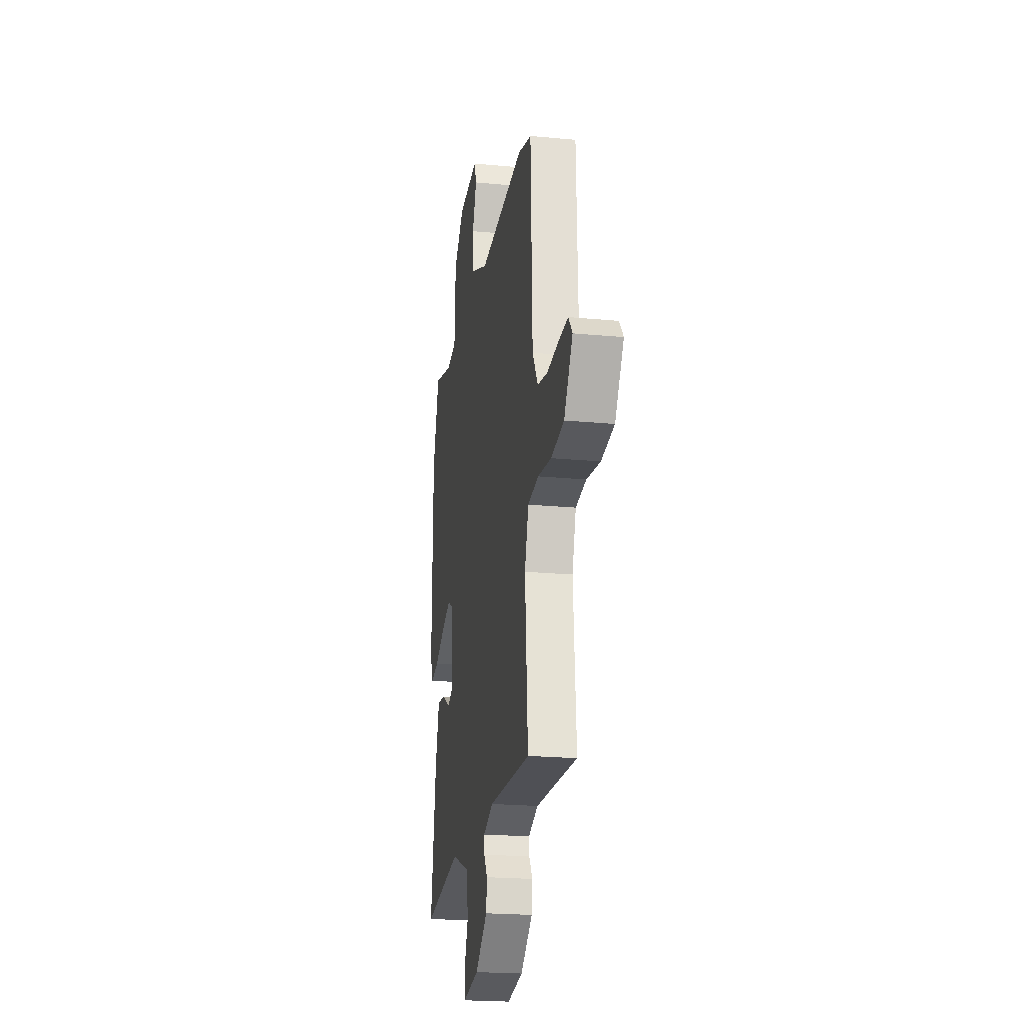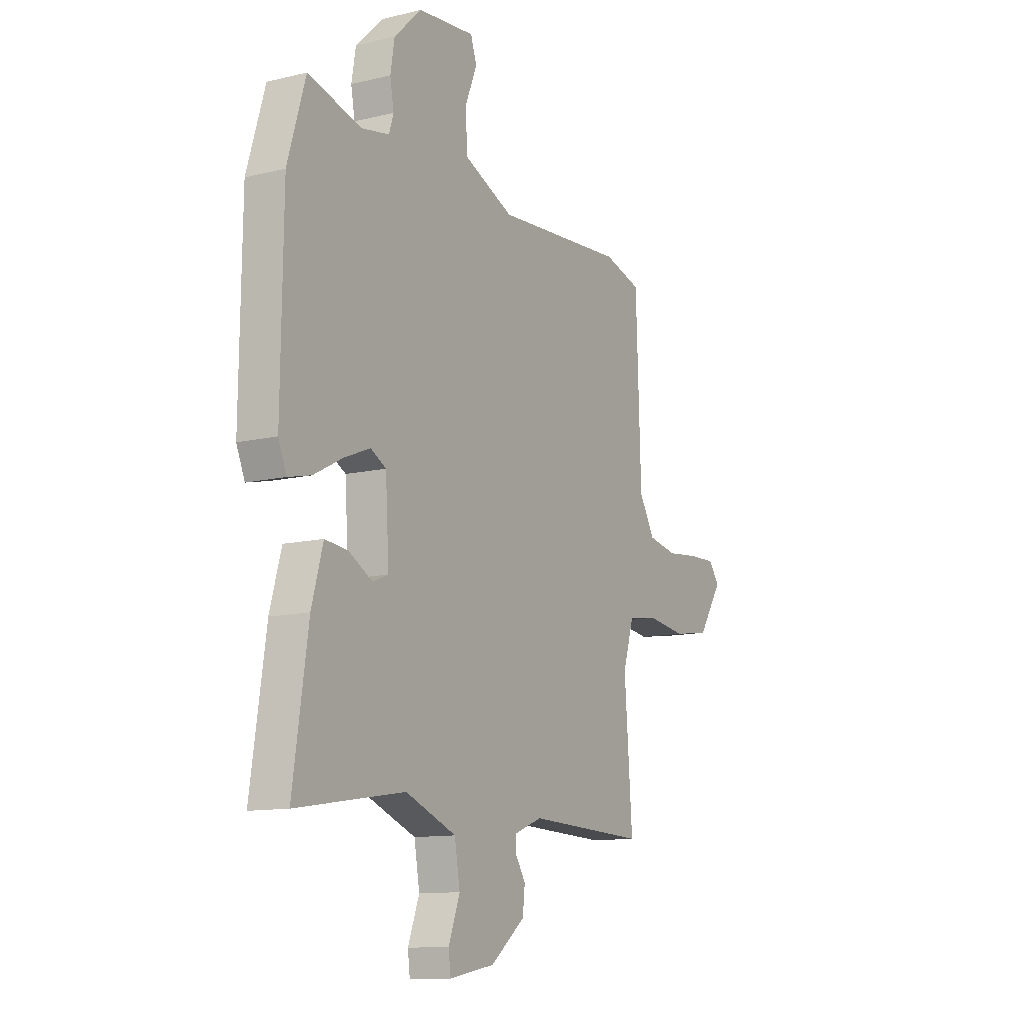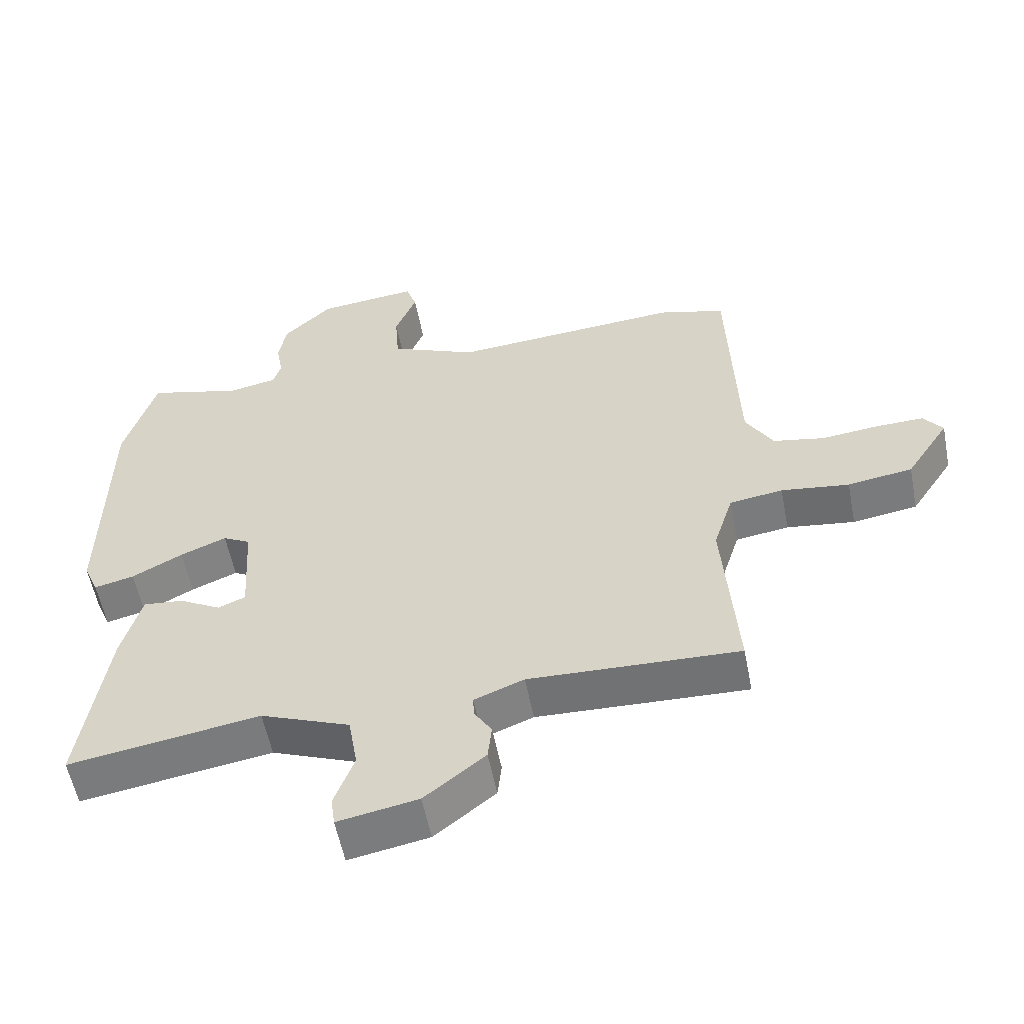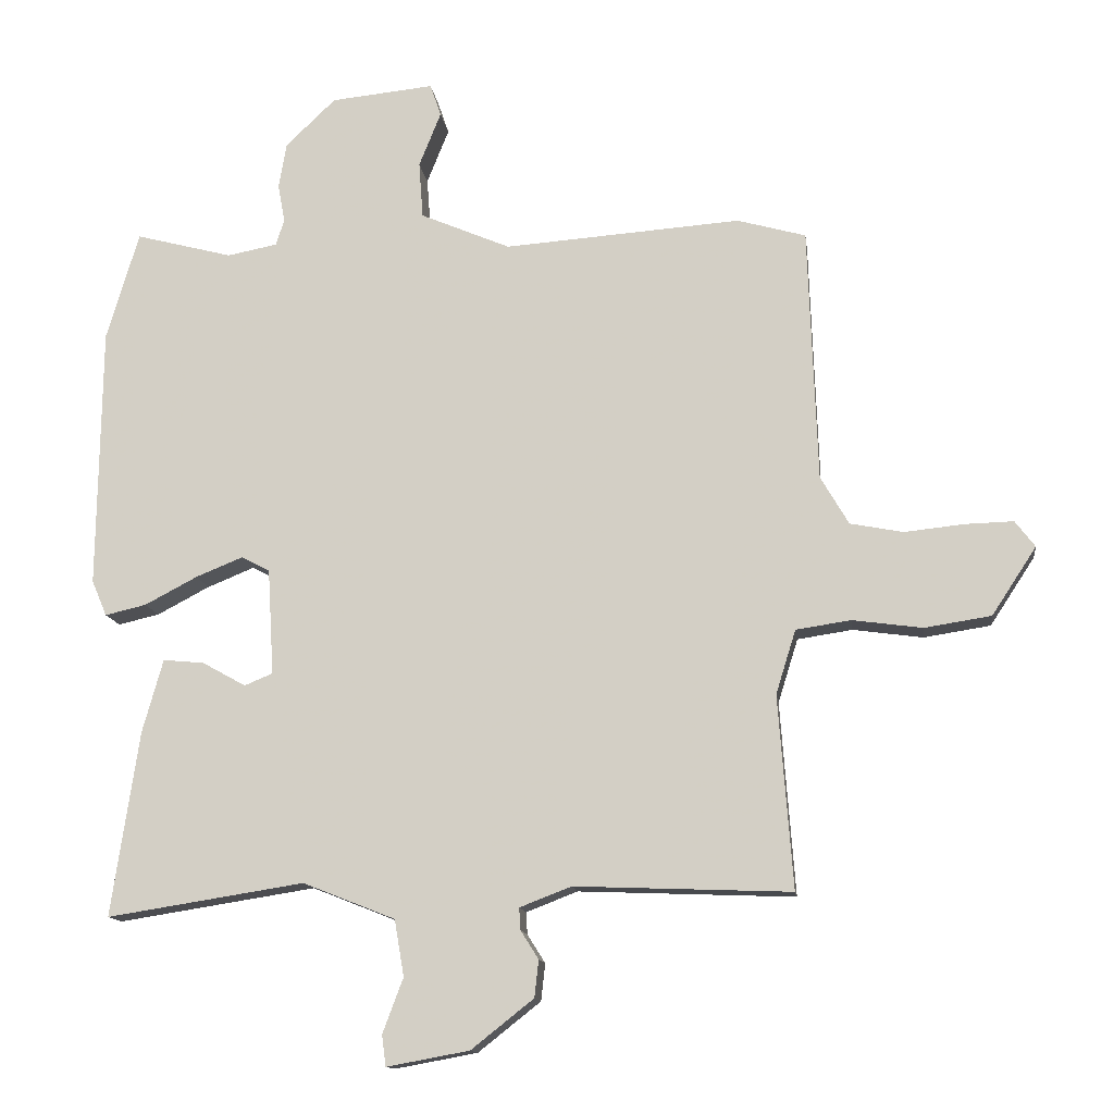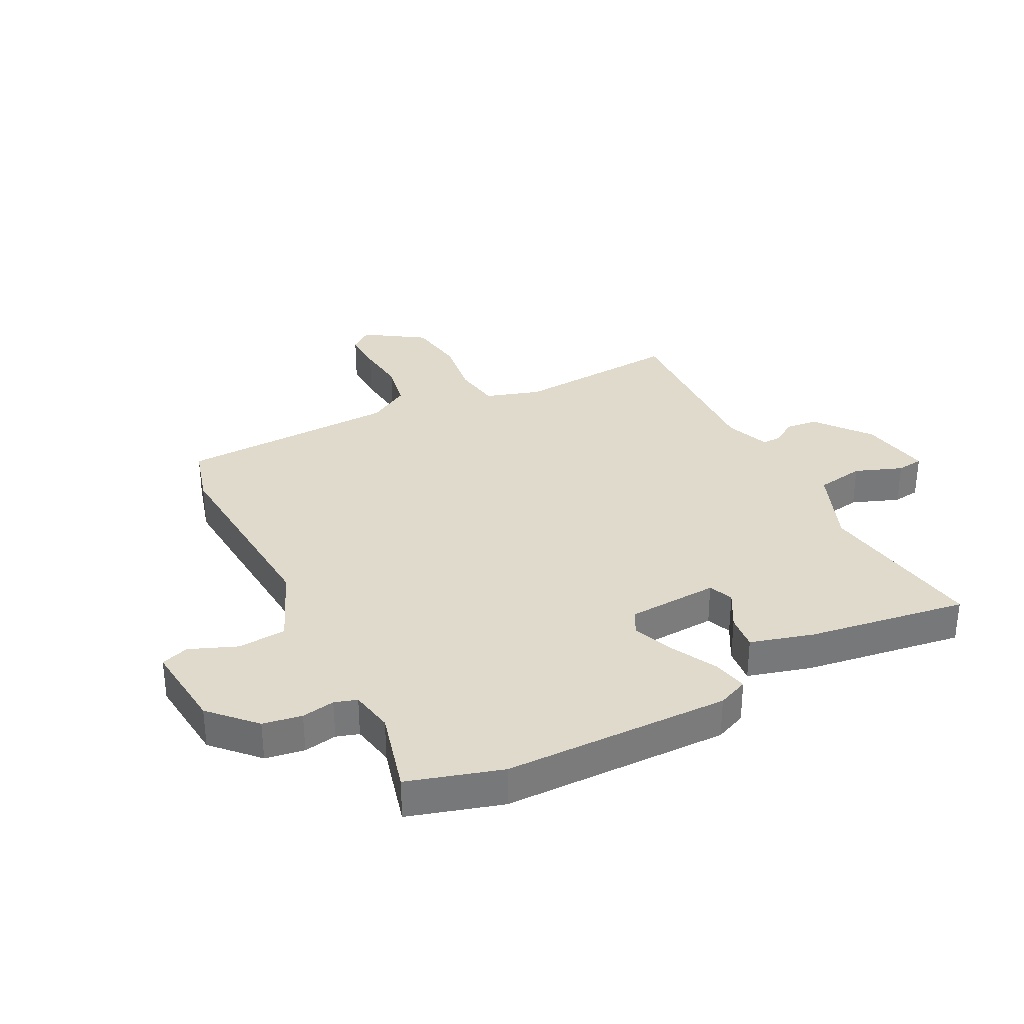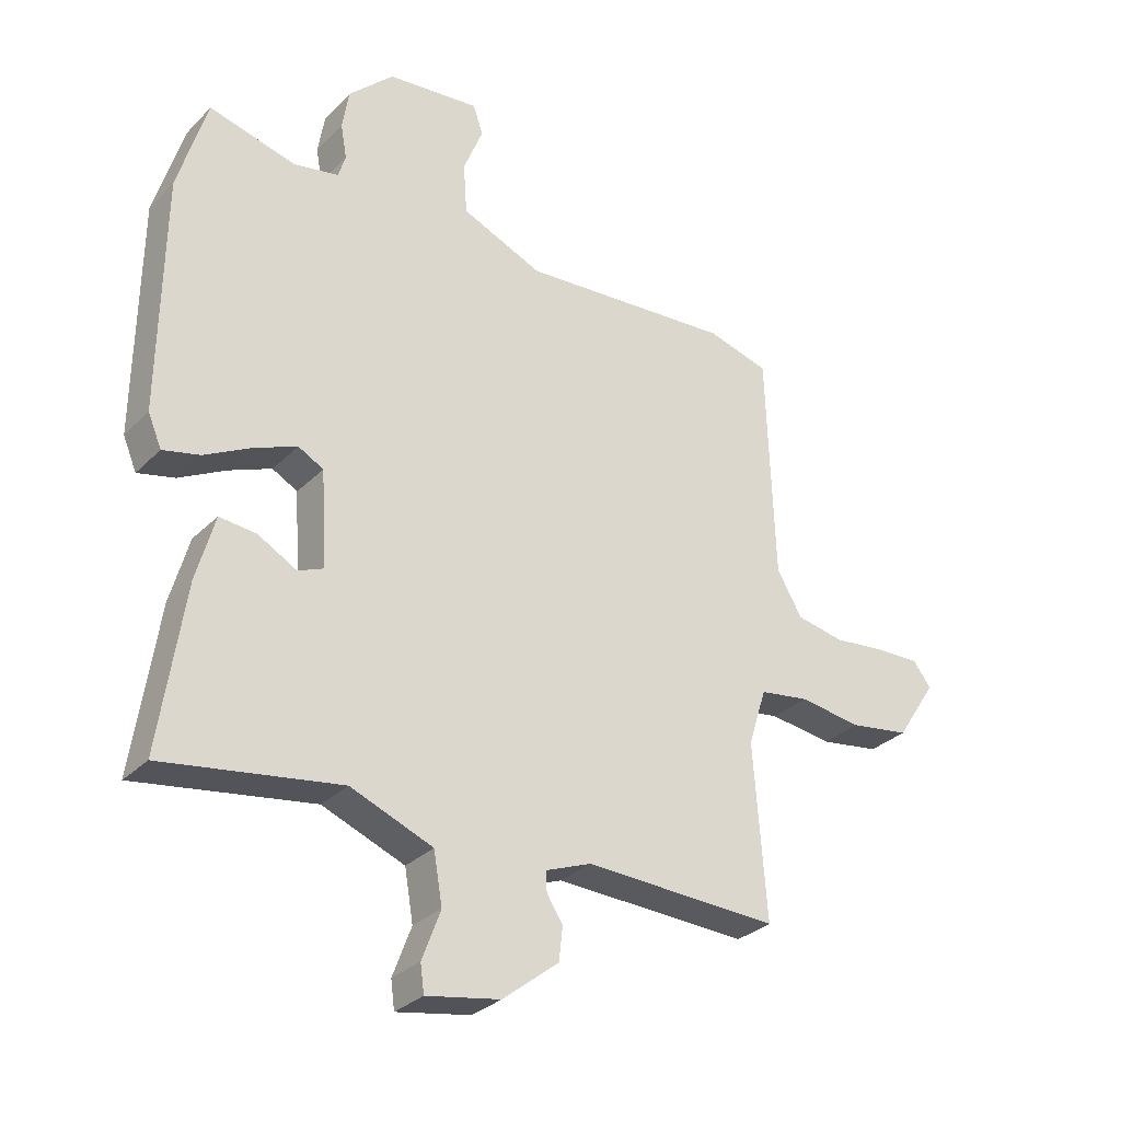
<metadata>
{"format":"obj","ext":"obj","renderer":"f3d","projection":"perspective","resolution":1024,"background":"white","views":[{"elev":-21.4,"azim":-99.6,"up":"+Z"},{"elev":-11.8,"azim":120.0,"up":"+Z"},{"elev":-56.2,"azim":-169.0,"up":"+Z"},{"elev":-13.1,"azim":-172.6,"up":"+Z"},{"elev":33.0,"azim":63.0,"up":"+Y"},{"elev":-30.3,"azim":144.4,"up":"+Z"}]}
</metadata>
<code>
v -0.492 0.07 -0.477
v -0.471 0.07 -0.196
v -0.5 0.07 -0.103
v -0.58 0.07 -0.091
v -0.682 0.07 -0.105
v -0.779 0.07 -0.09
v -0.844 0.07 0.009
v -0.815 0.07 0.047
v -0.744 0.07 0.045
v -0.658 0.07 0.036
v -0.581 0.07 0.051
v -0.54 0.07 0.121
v -0.527 0.07 0.492
v -0.427 0.07 0.52
v -0.082 0.07 0.495
v 0.049 0.07 0.551
v 0.055 0.07 0.633
v 0.023 0.07 0.713
v 0.039 0.07 0.76
v 0.189 0.07 0.745
v 0.262 0.07 0.675
v 0.273 0.07 0.609
v 0.263 0.07 0.553
v 0.275 0.07 0.515
v 0.348 0.07 0.501
v 0.489 0.07 0.538
v 0.536 0.07 0.38
v 0.541 0.07 -0.002
v 0.519 0.07 -0.054
v 0.459 0.07 -0.04
v 0.383 0.07 0
v 0.314 0.07 0.028
v 0.273 0.07 0.006
v 0.264 0.07 -0.148
v 0.305 0.07 -0.165
v 0.368 0.07 -0.13
v 0.428 0.07 -0.124
v 0.458 0.07 -0.231
v 0.498 0.07 -0.5
v 0.211 0.07 -0.455
v 0.077 0.07 -0.508
v 0.063 0.07 -0.59
v 0.093 0.07 -0.67
v 0.087 0.07 -0.715
v -0.033 0.07 -0.693
v -0.124 0.07 -0.621
v -0.13 0.07 -0.567
v -0.104 0.07 -0.526
v -0.102 0.07 -0.494
v -0.177 0.07 -0.465
v -0.492 0 -0.477
v -0.471 0 -0.196
v -0.5 0 -0.103
v -0.58 0 -0.091
v -0.682 0 -0.105
v -0.779 0 -0.09
v -0.844 0 0.009
v -0.815 0 0.047
v -0.744 0 0.045
v -0.658 0 0.036
v -0.581 0 0.051
v -0.54 0 0.121
v -0.527 0 0.492
v -0.427 0 0.52
v -0.082 0 0.495
v 0.049 0 0.551
v 0.055 0 0.633
v 0.023 0 0.713
v 0.039 0 0.76
v 0.189 0 0.745
v 0.262 0 0.675
v 0.273 0 0.609
v 0.263 0 0.553
v 0.275 0 0.515
v 0.348 0 0.501
v 0.489 0 0.538
v 0.536 0 0.38
v 0.541 0 -0.002
v 0.519 0 -0.054
v 0.459 0 -0.04
v 0.383 0 0
v 0.314 0 0.028
v 0.273 0 0.006
v 0.264 0 -0.148
v 0.305 0 -0.165
v 0.368 0 -0.13
v 0.428 0 -0.124
v 0.458 0 -0.231
v 0.498 0 -0.5
v 0.211 0 -0.455
v 0.077 0 -0.508
v 0.063 0 -0.59
v 0.093 0 -0.67
v 0.087 0 -0.715
v -0.033 0 -0.693
v -0.124 0 -0.621
v -0.13 0 -0.567
v -0.104 0 -0.526
v -0.102 0 -0.494
v -0.177 0 -0.465
f 45 46 47 48
f 45 48 49
f 42 43 44 45
f 41 42 45 49
f 40 41 49 50
f 38 39 40
f 35 36 37 38
f 34 35 38 40
f 33 34 40 50
f 28 29 30 31
f 28 31 32
f 25 26 27 28
f 24 25 28 32
f 23 24 32 33
f 21 22 23
f 20 21 23
f 17 18 19 20
f 16 17 20 23
f 15 16 23 33
f 12 13 14 15
f 11 12 15 33
f 7 8 9 10
f 5 6 7 10
f 4 5 10 11
f 3 4 11 33
f 33 50 1 2
f 2 3 33
f 98 97 96 95
f 99 98 95
f 95 94 93 92
f 99 95 92 91
f 100 99 91 90
f 90 89 88
f 88 87 86 85
f 90 88 85 84
f 100 90 84 83
f 81 80 79 78
f 82 81 78
f 78 77 76 75
f 82 78 75 74
f 83 82 74 73
f 73 72 71
f 73 71 70
f 70 69 68 67
f 73 70 67 66
f 83 73 66 65
f 65 64 63 62
f 83 65 62 61
f 60 59 58 57
f 60 57 56 55
f 61 60 55 54
f 83 61 54 53
f 52 51 100 83
f 83 53 52
f 1 51 52 2
f 2 52 53 3
f 3 53 54 4
f 4 54 55 5
f 5 55 56 6
f 6 56 57 7
f 7 57 58 8
f 8 58 59 9
f 9 59 60 10
f 10 60 61 11
f 11 61 62 12
f 12 62 63 13
f 13 63 64 14
f 14 64 65 15
f 15 65 66 16
f 16 66 67 17
f 17 67 68 18
f 18 68 69 19
f 19 69 70 20
f 20 70 71 21
f 21 71 72 22
f 22 72 73 23
f 23 73 74 24
f 24 74 75 25
f 25 75 76 26
f 26 76 77 27
f 27 77 78 28
f 28 78 79 29
f 29 79 80 30
f 30 80 81 31
f 31 81 82 32
f 32 82 83 33
f 33 83 84 34
f 34 84 85 35
f 35 85 86 36
f 36 86 87 37
f 37 87 88 38
f 38 88 89 39
f 39 89 90 40
f 40 90 91 41
f 41 91 92 42
f 42 92 93 43
f 43 93 94 44
f 44 94 95 45
f 45 95 96 46
f 46 96 97 47
f 47 97 98 48
f 48 98 99 49
f 49 99 100 50
f 50 100 51 1

</code>
